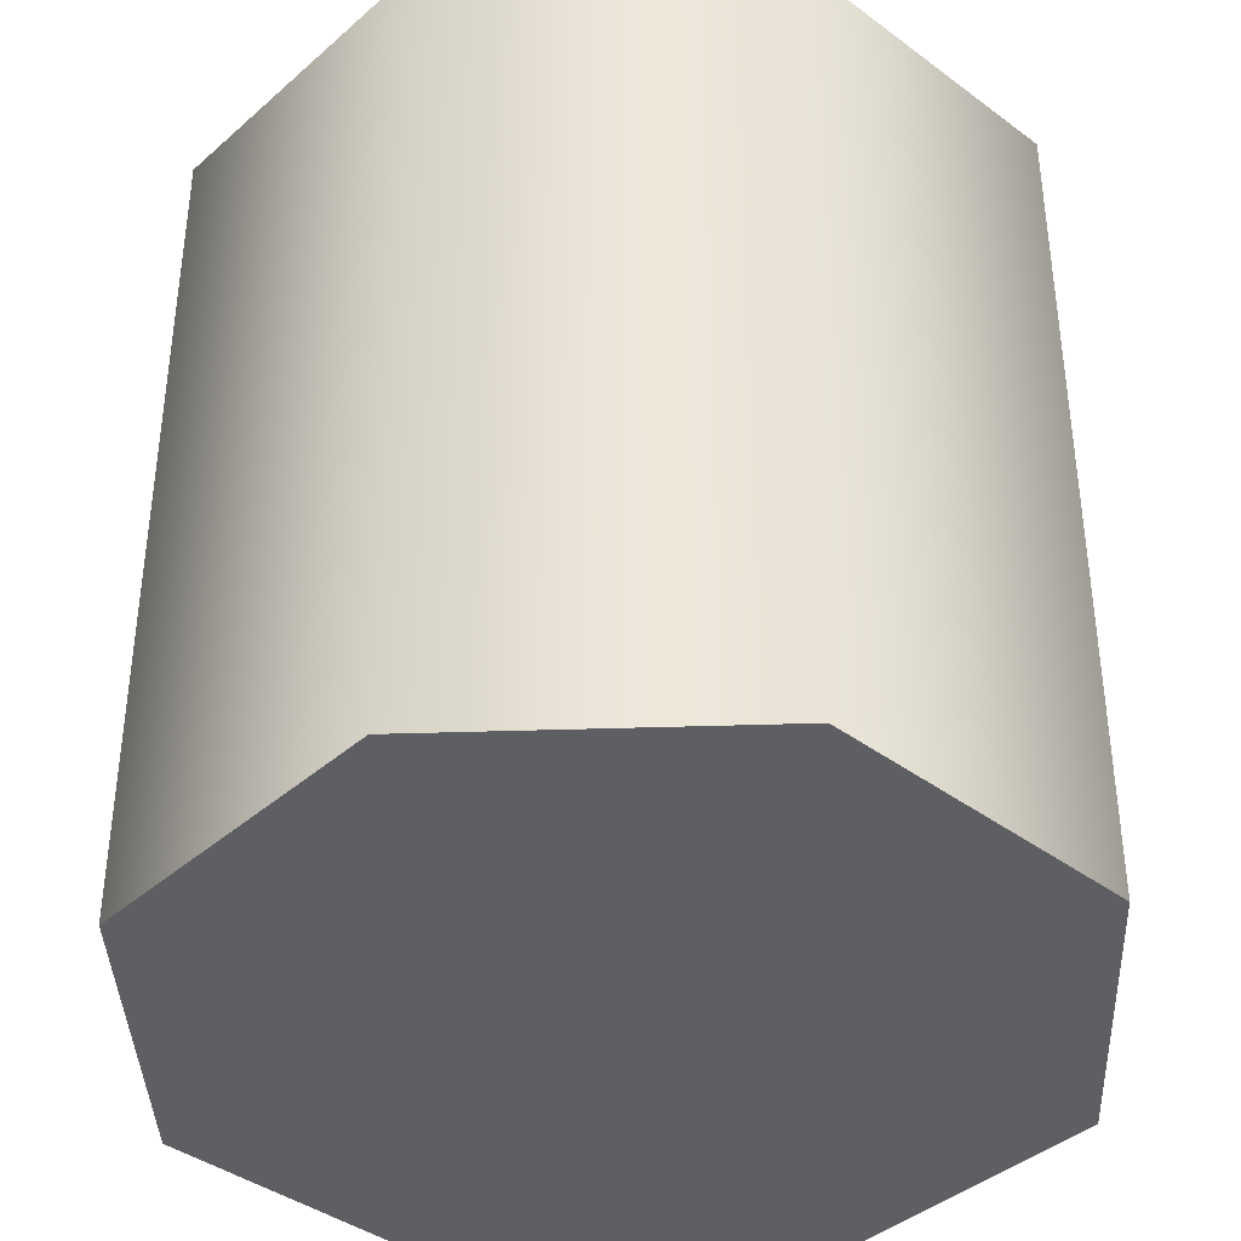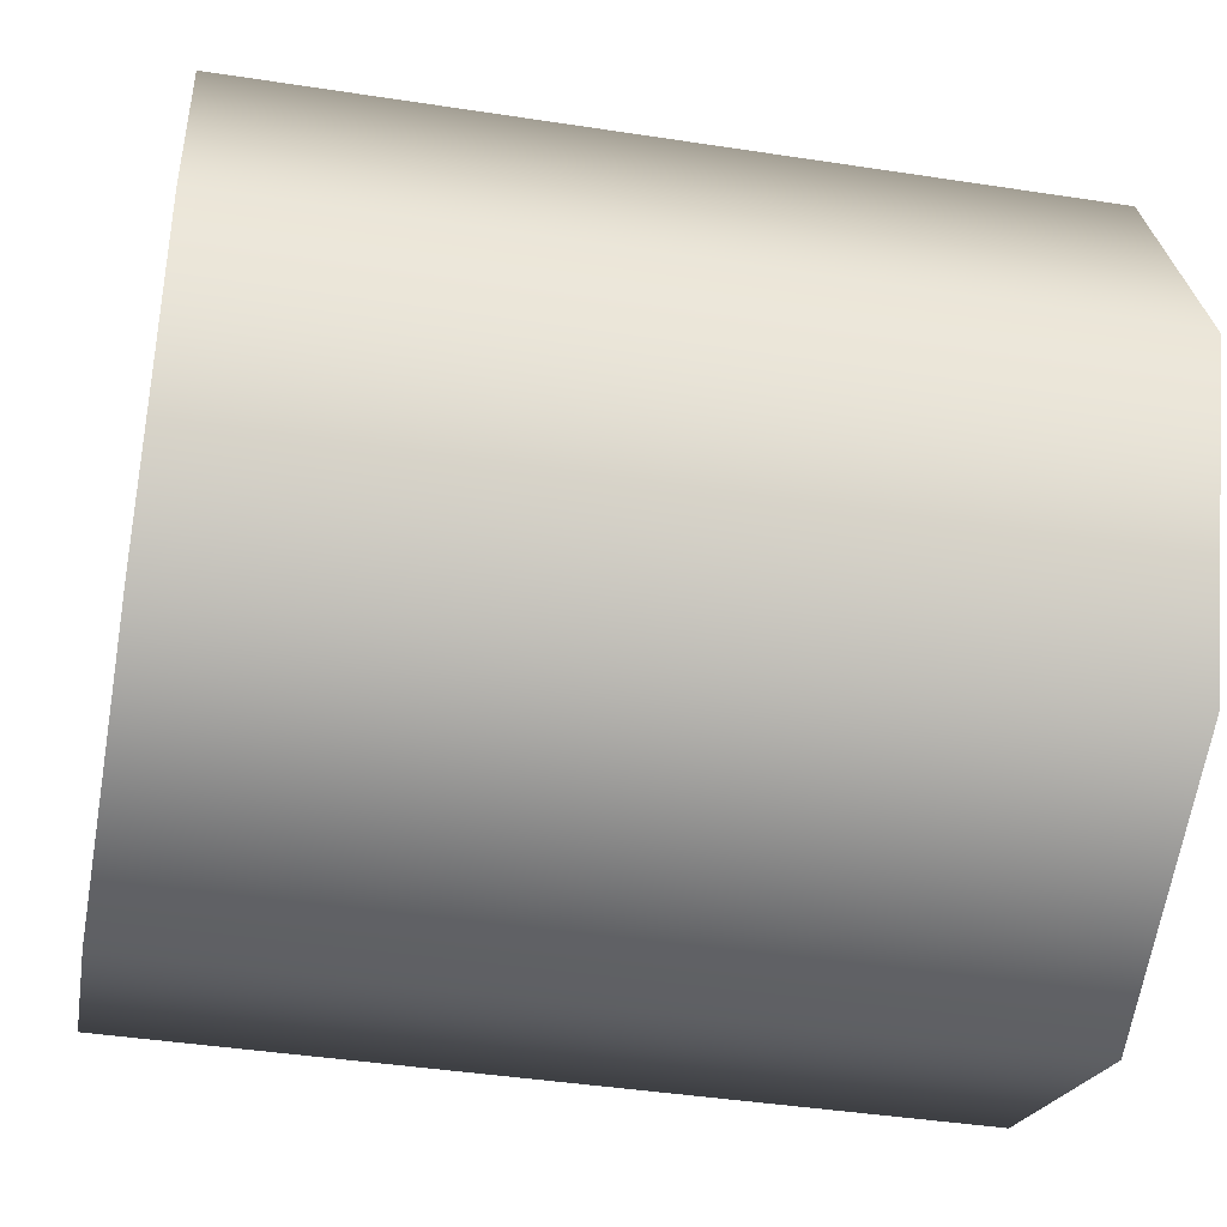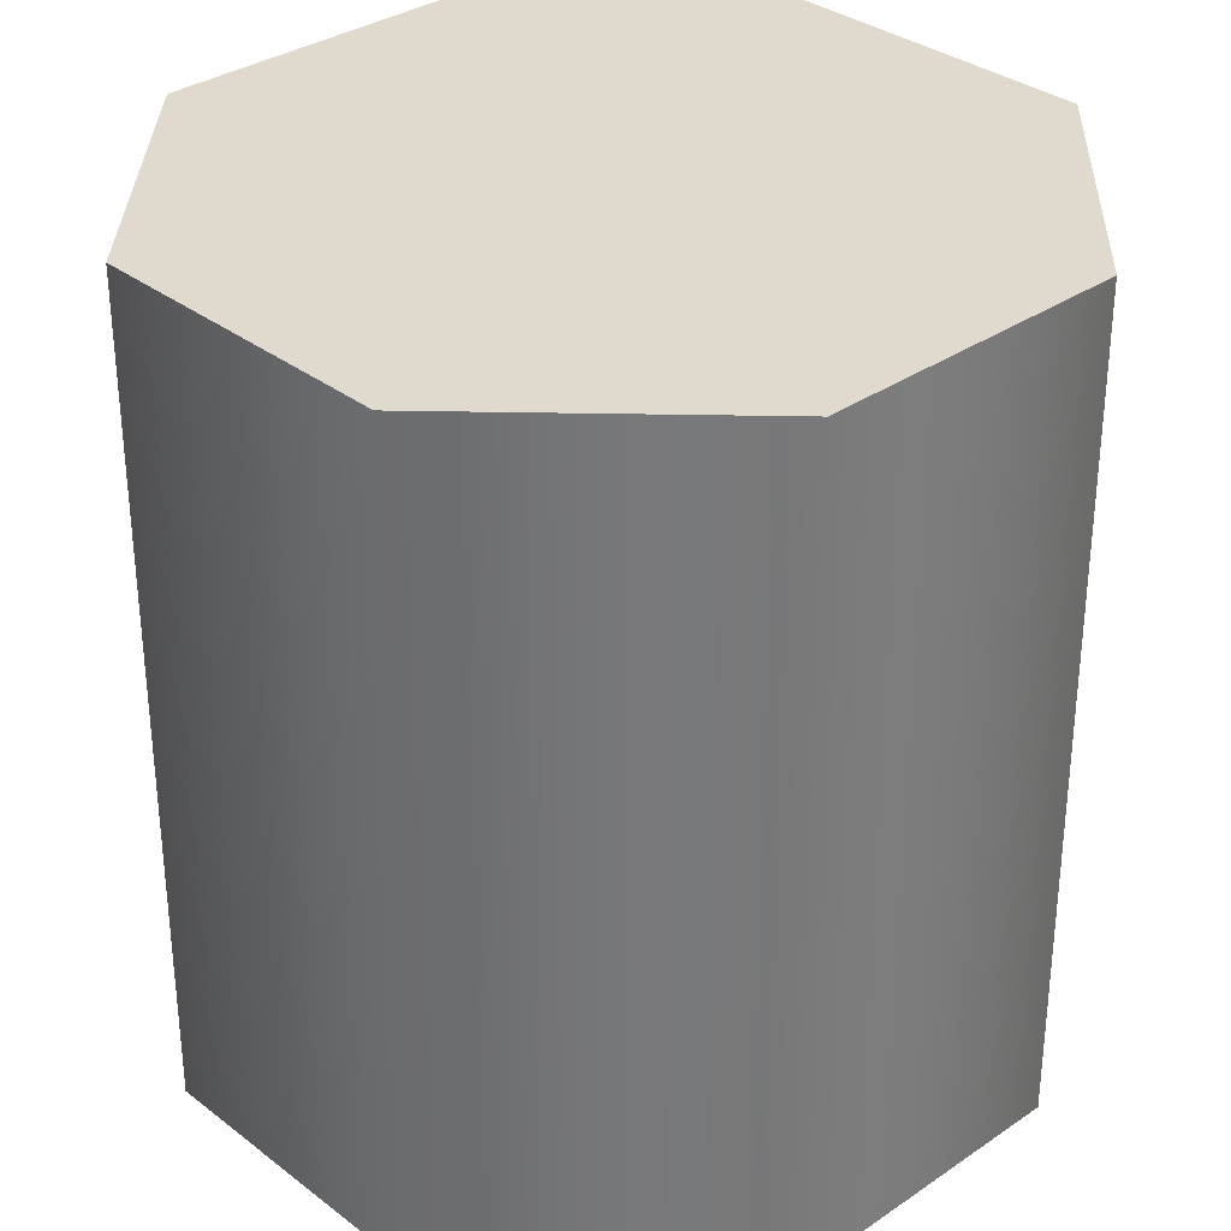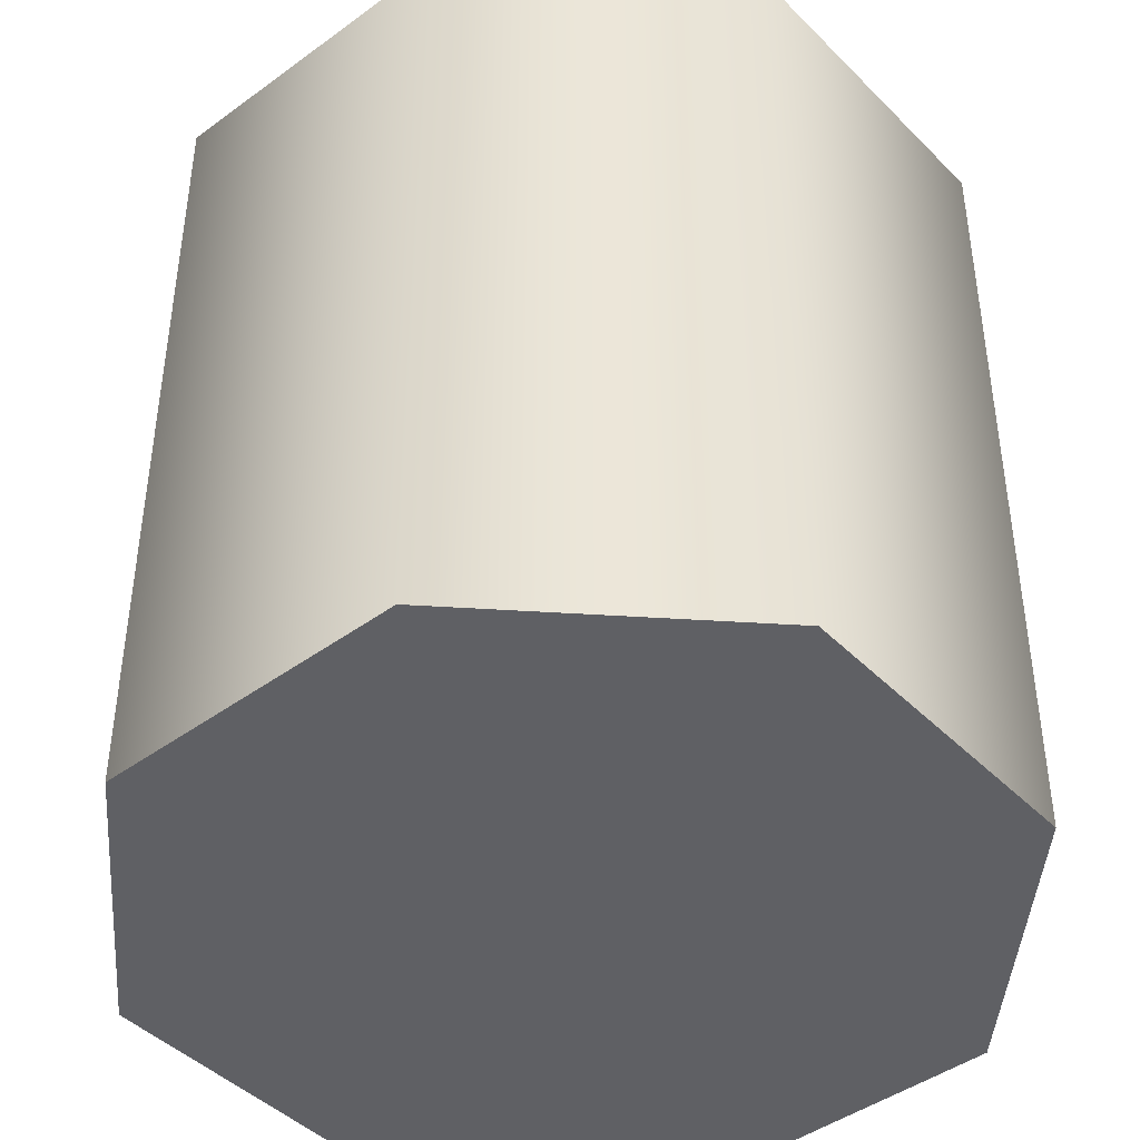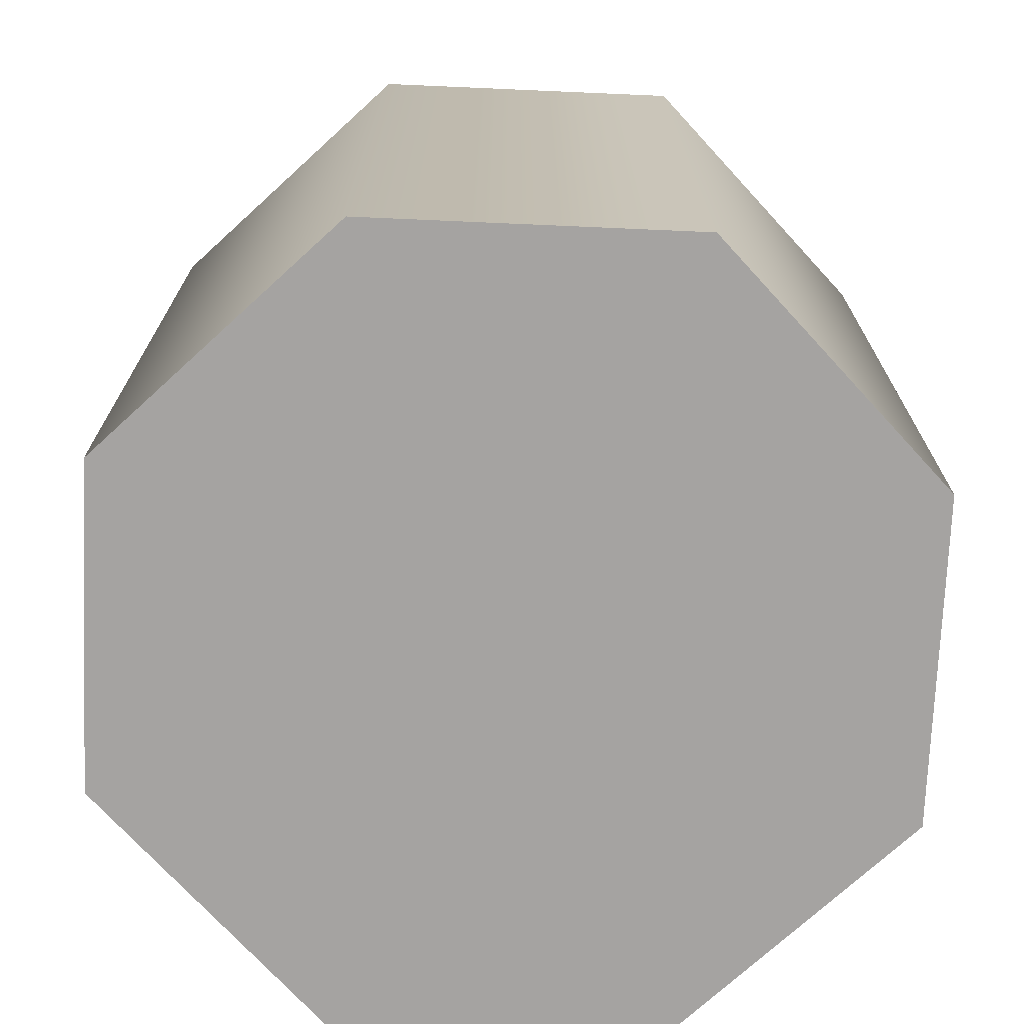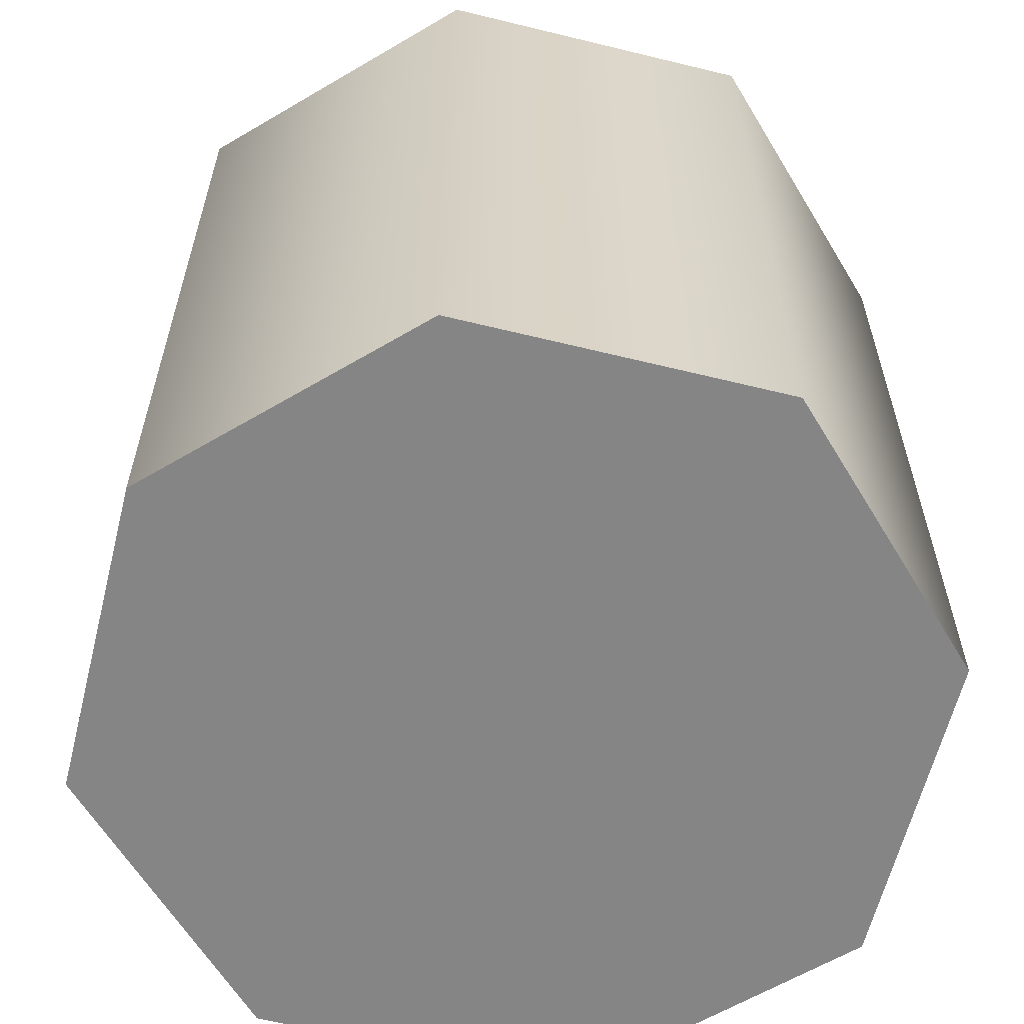
<metadata>
{"format":"obj","ext":"obj","renderer":"f3d","projection":"perspective","resolution":1024,"background":"white","views":[{"elev":-39.7,"azim":-155.2,"up":"+Y"},{"elev":-42.0,"azim":-100.5,"up":"+Z"},{"elev":32.8,"azim":159.1,"up":"+Y"},{"elev":-43.9,"azim":-71.8,"up":"+Y"},{"elev":-73.1,"azim":65.0,"up":"+Y"},{"elev":-61.7,"azim":98.5,"up":"+Y"}]}
</metadata>
<code>
o Cylinder
g Cylinder
v 355.4 36.6 3.362
v 355.4 41.37 3.362
v 356.1 36.6 5.05
v 356.1 41.37 5.05
v 356.1 36.6 5.05
v 356.1 41.37 5.05
v 357.8 36.6 5.749
v 357.8 41.37 5.749
v 357.8 36.6 5.749
v 357.8 41.37 5.749
v 359.5 36.6 5.05
v 359.5 41.37 5.05
v 359.5 36.6 5.05
v 359.5 41.37 5.05
v 360.2 36.6 3.362
v 360.2 41.37 3.362
v 360.2 36.6 3.362
v 360.2 41.37 3.362
v 359.5 36.6 1.674
v 359.5 41.37 1.674
v 359.5 36.6 1.674
v 359.5 41.37 1.674
v 357.8 36.6 0.9753
v 357.8 41.37 0.9753
v 357.8 36.6 0.9753
v 357.8 41.37 0.9753
v 356.1 36.6 1.674
v 356.1 41.37 1.674
v 356.1 36.6 1.674
v 356.1 41.37 1.674
v 355.4 36.6 3.362
v 355.4 41.37 3.362
v 355.4 36.6 3.362
v 357.8 36.6 3.362
v 356.1 36.6 5.05
v 355.4 41.37 3.362
v 357.8 41.37 3.362
v 356.1 41.37 5.05
v 356.1 36.6 5.05
v 357.8 36.6 3.362
v 357.8 36.6 5.749
v 356.1 41.37 5.05
v 357.8 41.37 3.362
v 357.8 41.37 5.749
v 357.8 36.6 5.749
v 357.8 36.6 3.362
v 359.5 36.6 5.05
v 357.8 41.37 5.749
v 357.8 41.37 3.362
v 359.5 41.37 5.05
v 359.5 36.6 5.05
v 357.8 36.6 3.362
v 360.2 36.6 3.362
v 359.5 41.37 5.05
v 357.8 41.37 3.362
v 360.2 41.37 3.362
v 360.2 36.6 3.362
v 357.8 36.6 3.362
v 359.5 36.6 1.674
v 360.2 41.37 3.362
v 357.8 41.37 3.362
v 359.5 41.37 1.674
v 359.5 36.6 1.674
v 357.8 36.6 3.362
v 357.8 36.6 0.9753
v 359.5 41.37 1.674
v 357.8 41.37 3.362
v 357.8 41.37 0.9753
v 357.8 36.6 0.9753
v 357.8 36.6 3.362
v 356.1 36.6 1.674
v 357.8 41.37 0.9753
v 357.8 41.37 3.362
v 356.1 41.37 1.674
v 356.1 36.6 1.674
v 357.8 36.6 3.362
v 355.4 36.6 3.362
v 356.1 41.37 1.674
v 357.8 41.37 3.362
v 355.4 41.37 3.362
g Cylinder_0
f 3 4 2 1
f 7 8 6 5
f 11 12 10 9
f 15 16 14 13
f 19 20 18 17
f 23 24 22 21
f 27 28 26 25
f 31 32 30 29
g Cylinder_1
f 33 34 35
f 39 40 41
f 45 46 47
f 51 52 53
f 57 58 59
f 63 64 65
f 69 70 71
f 75 76 77
f 38 37 36
f 44 43 42
f 50 49 48
f 56 55 54
f 62 61 60
f 68 67 66
f 74 73 72
f 80 79 78

</code>
